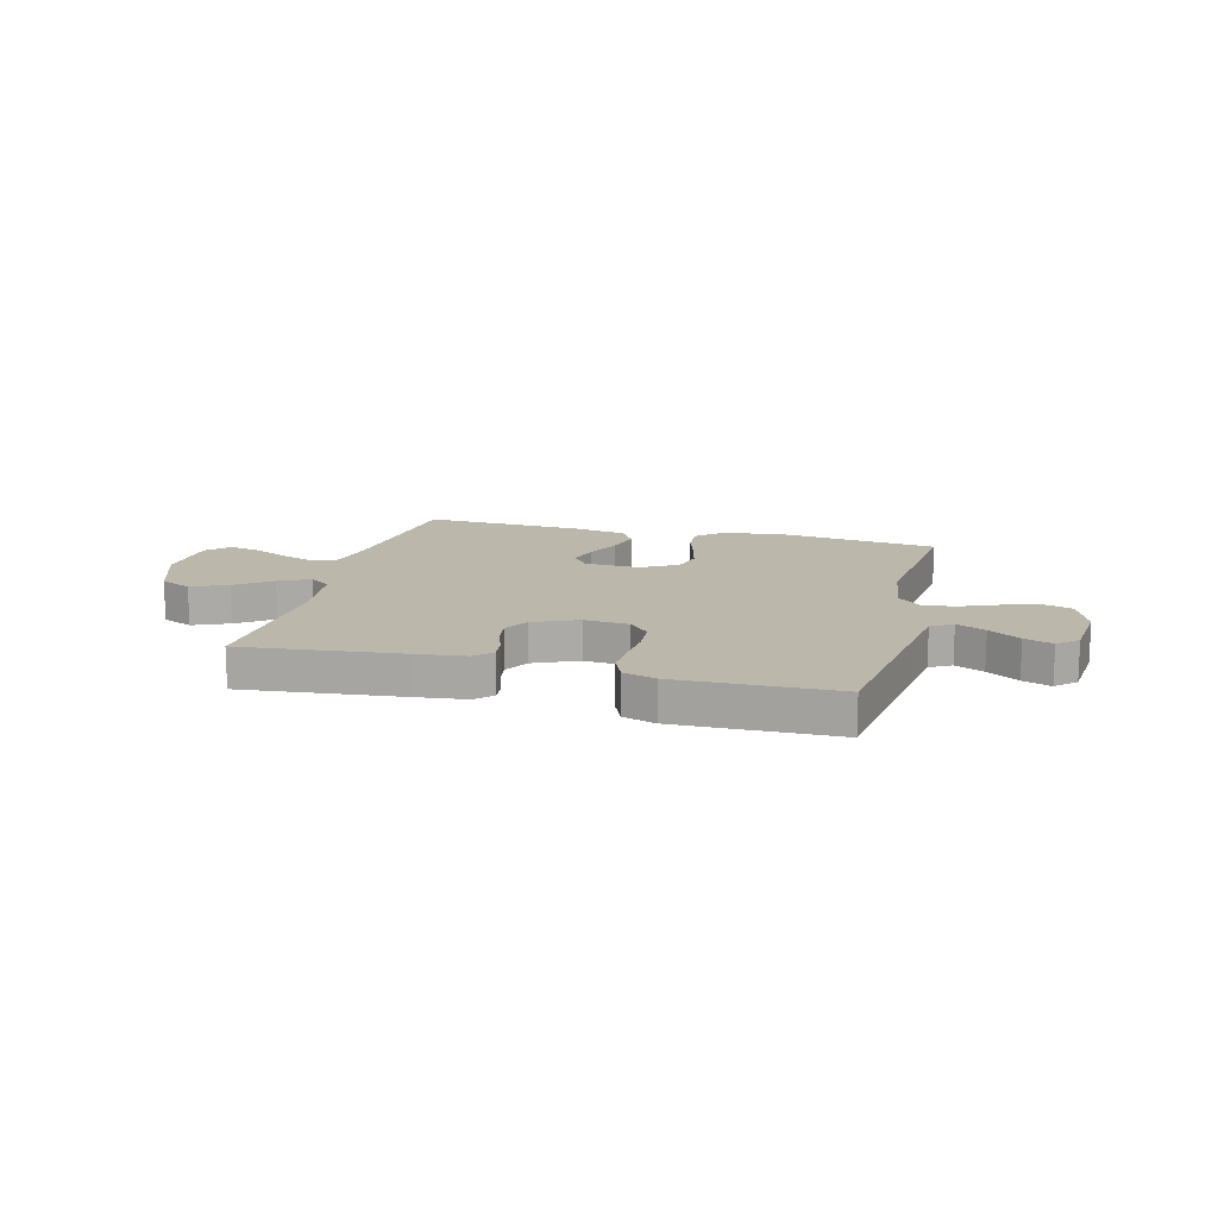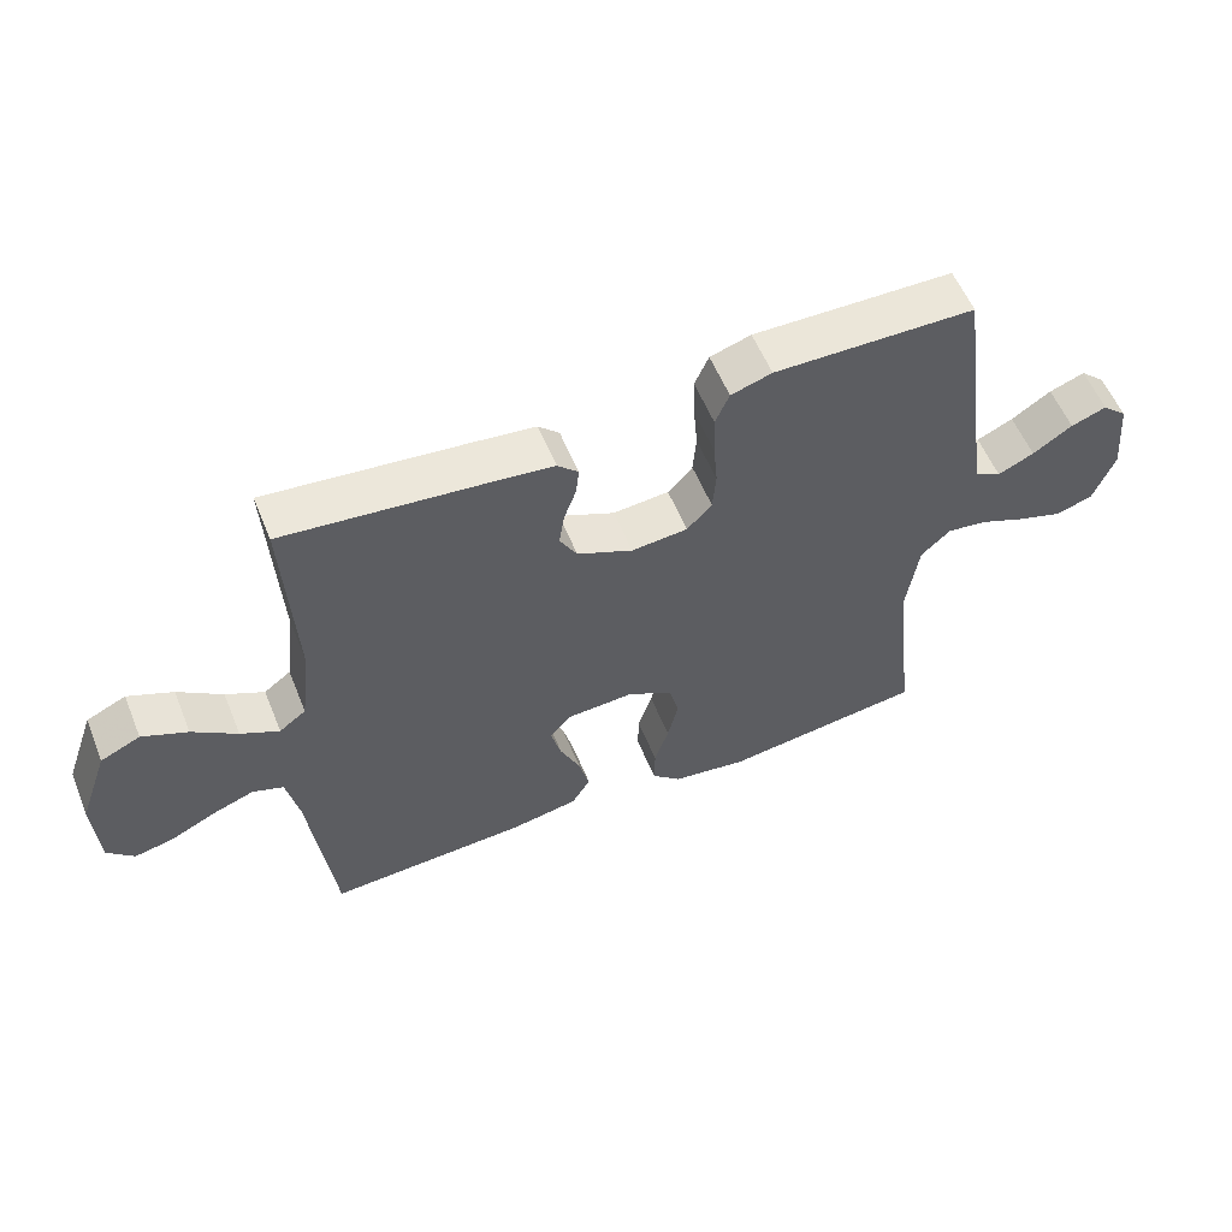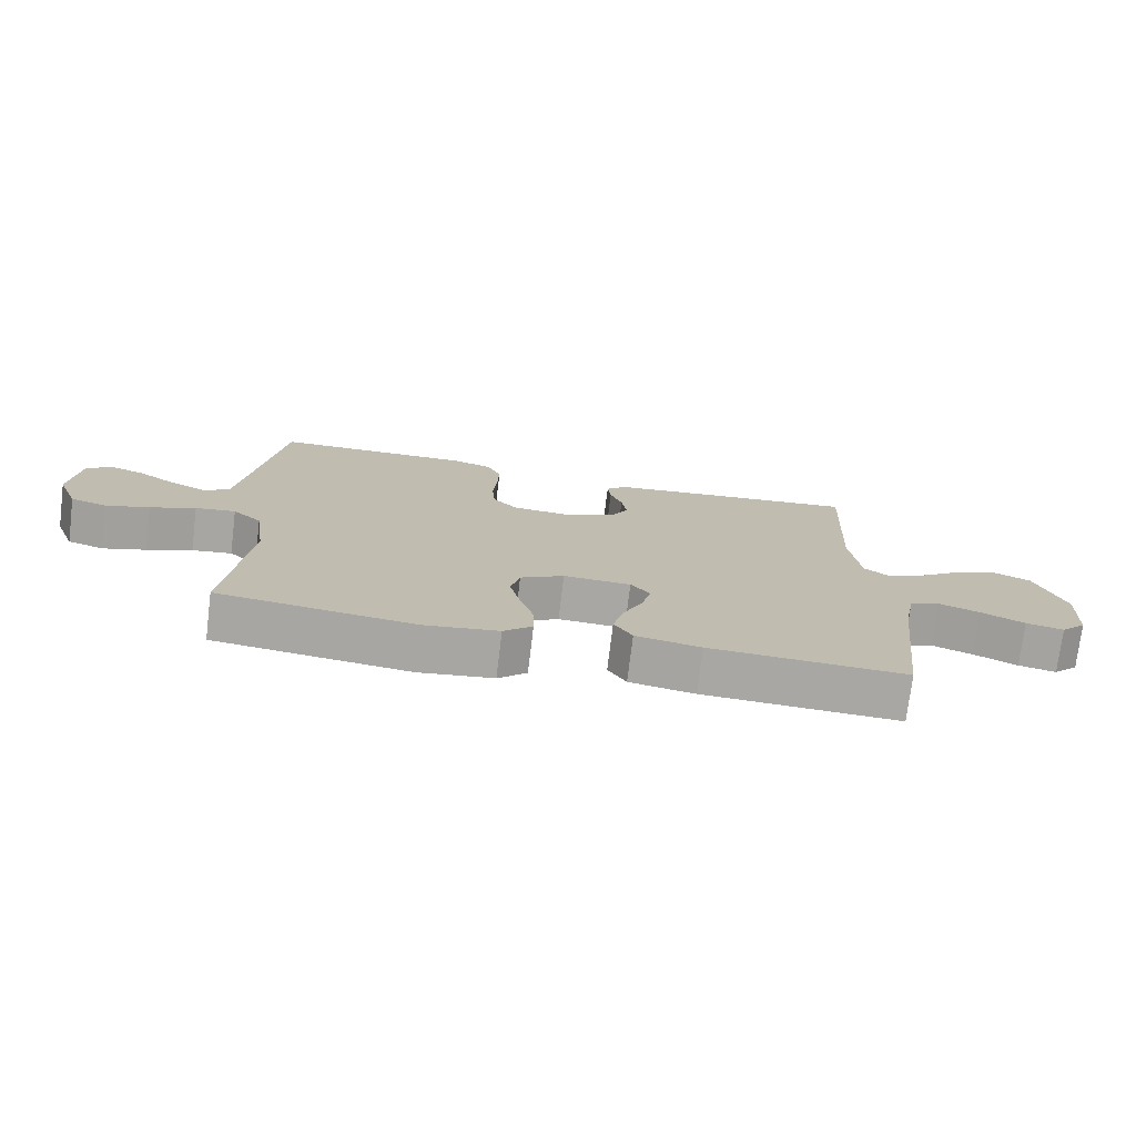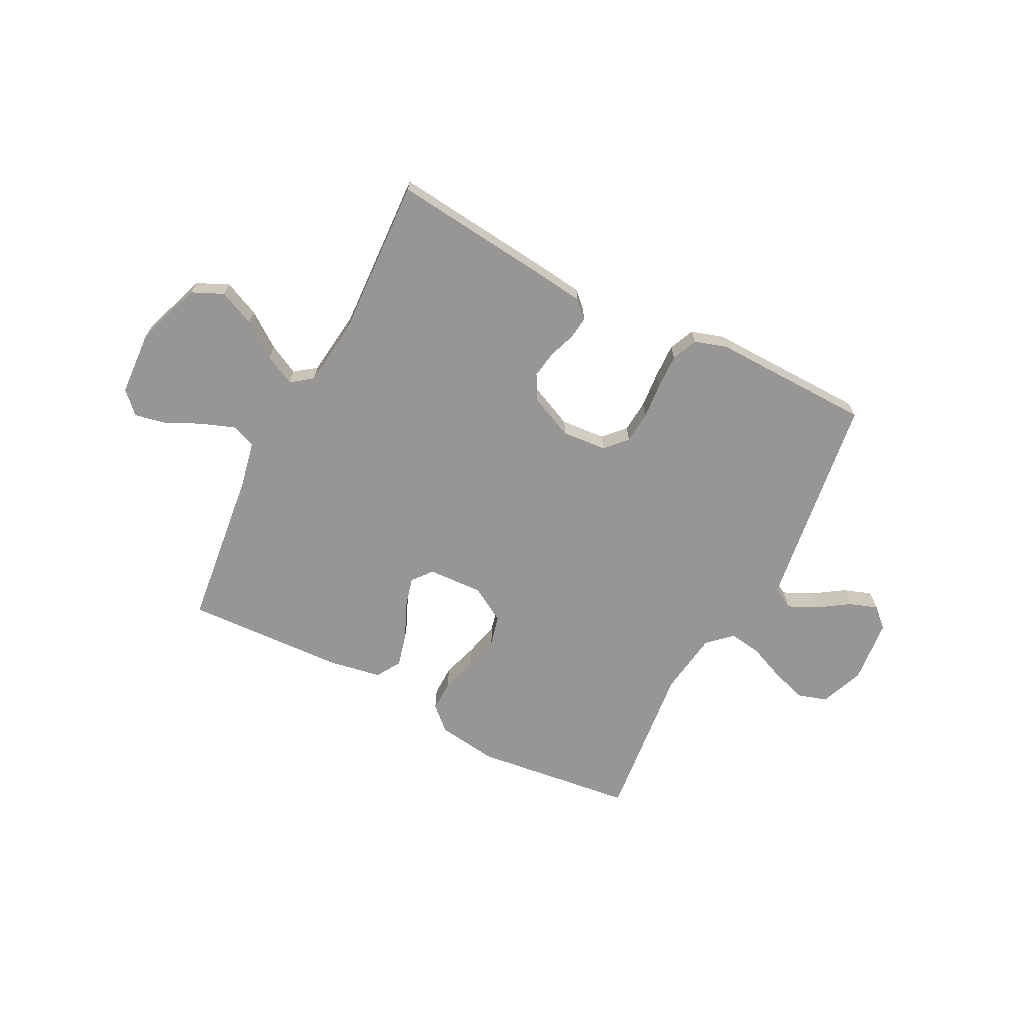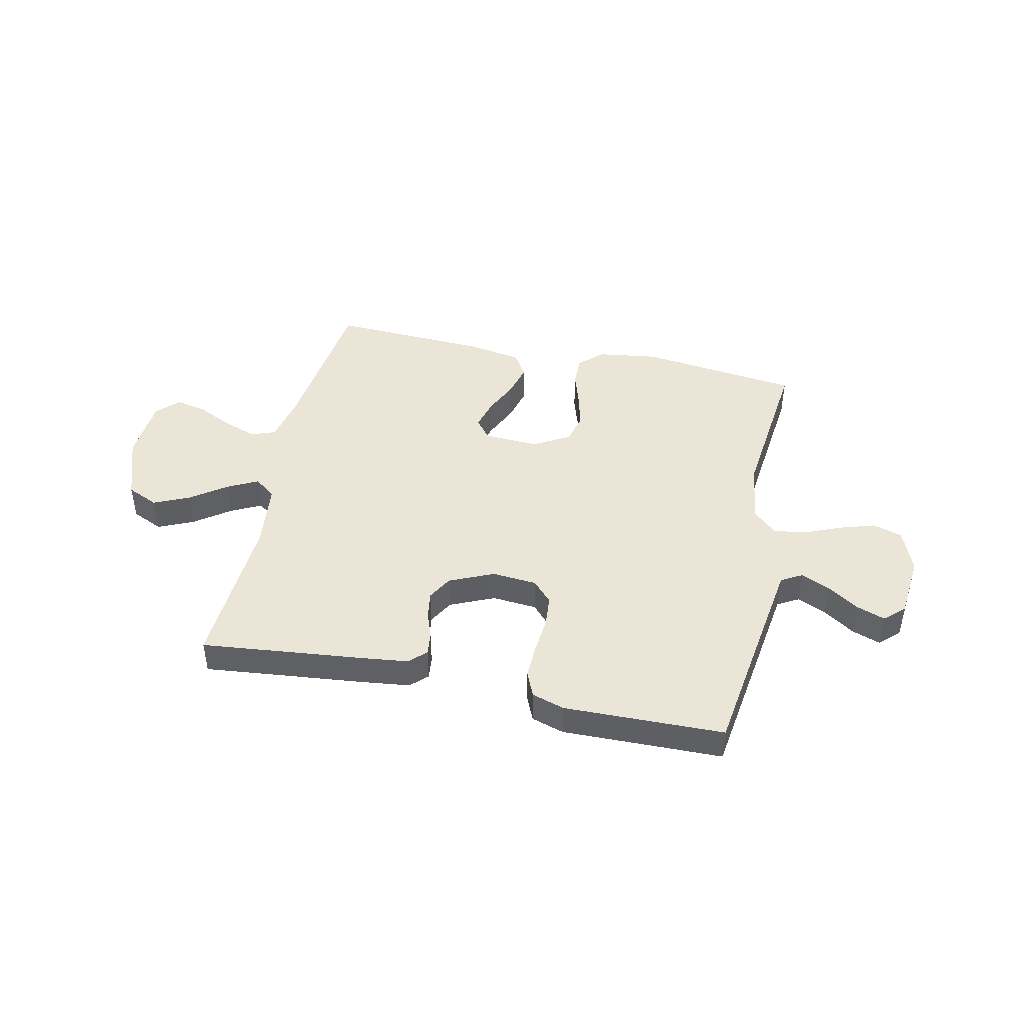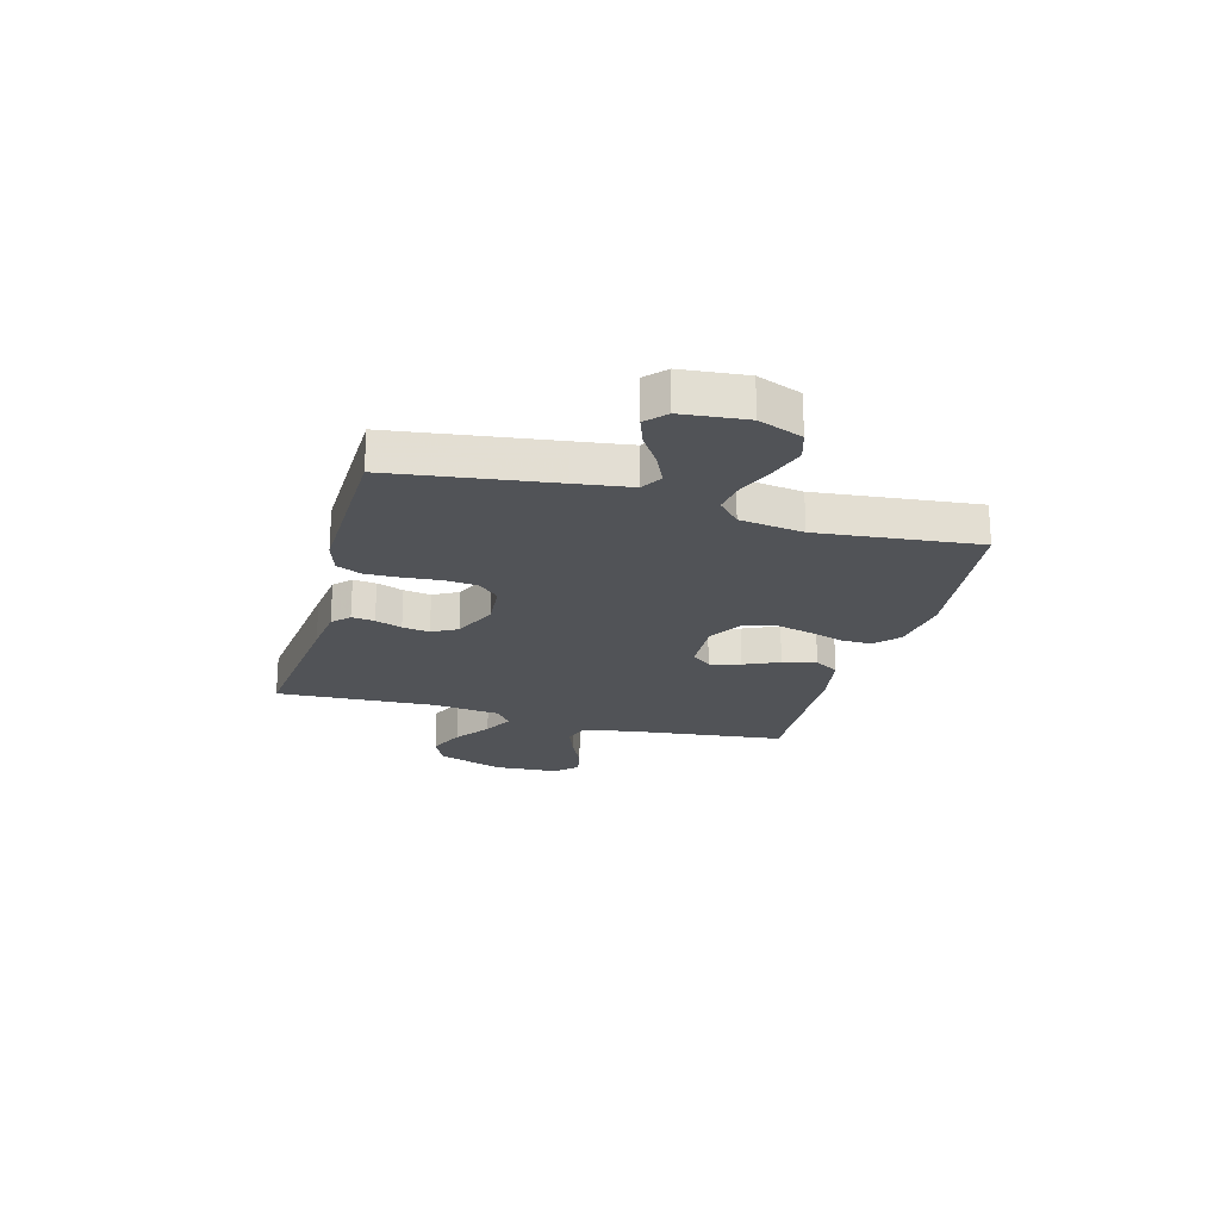
<metadata>
{"format":"obj","ext":"obj","renderer":"f3d","projection":"perspective","resolution":1024,"background":"white","views":[{"elev":14.3,"azim":14.6,"up":"+Y"},{"elev":57.1,"azim":-22.2,"up":"+Z"},{"elev":-74.7,"azim":173.0,"up":"+Z"},{"elev":-67.8,"azim":-27.2,"up":"+Y"},{"elev":44.2,"azim":12.3,"up":"+Y"},{"elev":-21.9,"azim":74.5,"up":"+Y"}]}
</metadata>
<code>
v -0.5 0.07 0.5
v -0.2 0.07 0.468
v -0.109 0.07 0.457
v -0.078 0.07 0.427
v -0.083 0.07 0.384
v -0.101 0.07 0.334
v -0.109 0.07 0.283
v -0.083 0.07 0.236
v 0 0.07 0.199
v 0.084 0.07 0.206
v 0.121 0.07 0.246
v 0.126 0.07 0.306
v 0.12 0.07 0.375
v 0.118 0.07 0.439
v 0.139 0.07 0.487
v 0.2 0.07 0.506
v 0.5 0.07 0.5
v 0.542 0.07 0.2
v 0.557 0.07 0.095
v 0.597 0.07 0.072
v 0.651 0.07 0.097
v 0.71 0.07 0.136
v 0.763 0.07 0.155
v 0.8 0.07 0.121
v 0.812 0.07 0
v 0.78 0.07 -0.082
v 0.725 0.07 -0.099
v 0.659 0.07 -0.078
v 0.59 0.07 -0.049
v 0.529 0.07 -0.04
v 0.485 0.07 -0.081
v 0.468 0.07 -0.2
v 0.5 0.07 -0.5
v 0.2 0.07 -0.537
v 0.087 0.07 -0.521
v 0.043 0.07 -0.48
v 0.044 0.07 -0.422
v 0.065 0.07 -0.355
v 0.081 0.07 -0.289
v 0.067 0.07 -0.232
v 0 0.07 -0.193
v -0.103 0.07 -0.198
v -0.133 0.07 -0.235
v -0.118 0.07 -0.293
v -0.088 0.07 -0.359
v -0.072 0.07 -0.422
v -0.1 0.07 -0.468
v -0.2 0.07 -0.486
v -0.5 0.07 -0.5
v -0.535 0.07 -0.2
v -0.553 0.07 -0.112
v -0.599 0.07 -0.095
v -0.662 0.07 -0.118
v -0.729 0.07 -0.15
v -0.787 0.07 -0.162
v -0.826 0.07 -0.122
v -0.833 0.07 0
v -0.789 0.07 0.123
v -0.73 0.07 0.15
v -0.663 0.07 0.12
v -0.597 0.07 0.072
v -0.54 0.07 0.043
v -0.5 0.07 0.073
v -0.485 0.07 0.2
v -0.5 0 0.5
v -0.2 0 0.468
v -0.109 0 0.457
v -0.078 0 0.427
v -0.083 0 0.384
v -0.101 0 0.334
v -0.109 0 0.283
v -0.083 0 0.236
v 0 0 0.199
v 0.084 0 0.206
v 0.121 0 0.246
v 0.126 0 0.306
v 0.12 0 0.375
v 0.118 0 0.439
v 0.139 0 0.487
v 0.2 0 0.506
v 0.5 0 0.5
v 0.542 0 0.2
v 0.557 0 0.095
v 0.597 0 0.072
v 0.651 0 0.097
v 0.71 0 0.136
v 0.763 0 0.155
v 0.8 0 0.121
v 0.812 0 0
v 0.78 0 -0.082
v 0.725 0 -0.099
v 0.659 0 -0.078
v 0.59 0 -0.049
v 0.529 0 -0.04
v 0.485 0 -0.081
v 0.468 0 -0.2
v 0.5 0 -0.5
v 0.2 0 -0.537
v 0.087 0 -0.521
v 0.043 0 -0.48
v 0.044 0 -0.422
v 0.065 0 -0.355
v 0.081 0 -0.289
v 0.067 0 -0.232
v 0 0 -0.193
v -0.103 0 -0.198
v -0.133 0 -0.235
v -0.118 0 -0.293
v -0.088 0 -0.359
v -0.072 0 -0.422
v -0.1 0 -0.468
v -0.2 0 -0.486
v -0.5 0 -0.5
v -0.535 0 -0.2
v -0.553 0 -0.112
v -0.599 0 -0.095
v -0.662 0 -0.118
v -0.729 0 -0.15
v -0.787 0 -0.162
v -0.826 0 -0.122
v -0.833 0 0
v -0.789 0 0.123
v -0.73 0 0.15
v -0.663 0 0.12
v -0.597 0 0.072
v -0.54 0 0.043
v -0.5 0 0.073
v -0.485 0 0.2
f 59 60 61
f 58 59 61
f 57 58 61
f 56 57 61
f 55 56 61
f 54 55 61
f 53 54 61
f 52 53 61 62
f 51 52 62 63
f 48 49 50
f 47 48 50
f 46 47 50
f 45 46 50
f 44 45 50
f 50 51 63
f 44 50 63
f 43 44 63
f 36 37 38
f 35 36 38
f 34 35 38
f 33 34 38
f 32 33 38
f 31 32 38 39
f 30 31 39 40
f 27 28 29
f 26 27 29
f 25 26 29
f 24 25 29
f 23 24 29
f 22 23 29
f 21 22 29
f 20 21 29 30
f 30 40 41
f 20 30 41
f 19 20 41
f 16 17 18
f 15 16 18
f 14 15 18
f 13 14 18
f 12 13 18
f 11 12 18 19
f 4 5 6
f 3 4 6
f 2 3 6
f 1 2 6
f 64 1 6
f 64 6 7
f 64 7 8
f 63 64 8
f 43 63 8
f 42 43 8
f 19 41 42
f 11 19 42
f 10 11 42
f 9 10 42
f 8 9 42
f 125 124 123
f 125 123 122
f 125 122 121
f 125 121 120
f 125 120 119
f 125 119 118
f 125 118 117
f 126 125 117 116
f 127 126 116 115
f 114 113 112
f 114 112 111
f 114 111 110
f 114 110 109
f 114 109 108
f 127 115 114
f 127 114 108
f 127 108 107
f 102 101 100
f 102 100 99
f 102 99 98
f 102 98 97
f 102 97 96
f 103 102 96 95
f 104 103 95 94
f 93 92 91
f 93 91 90
f 93 90 89
f 93 89 88
f 93 88 87
f 93 87 86
f 93 86 85
f 94 93 85 84
f 105 104 94
f 105 94 84
f 105 84 83
f 82 81 80
f 82 80 79
f 82 79 78
f 82 78 77
f 82 77 76
f 83 82 76 75
f 70 69 68
f 70 68 67
f 70 67 66
f 70 66 65
f 70 65 128
f 71 70 128
f 72 71 128
f 72 128 127
f 72 127 107
f 72 107 106
f 106 105 83
f 106 83 75
f 106 75 74
f 106 74 73
f 106 73 72
f 1 65 66 2
f 2 66 67 3
f 3 67 68 4
f 4 68 69 5
f 5 69 70 6
f 6 70 71 7
f 7 71 72 8
f 8 72 73 9
f 9 73 74 10
f 10 74 75 11
f 11 75 76 12
f 12 76 77 13
f 13 77 78 14
f 14 78 79 15
f 15 79 80 16
f 16 80 81 17
f 17 81 82 18
f 18 82 83 19
f 19 83 84 20
f 20 84 85 21
f 21 85 86 22
f 22 86 87 23
f 23 87 88 24
f 24 88 89 25
f 25 89 90 26
f 26 90 91 27
f 27 91 92 28
f 28 92 93 29
f 29 93 94 30
f 30 94 95 31
f 31 95 96 32
f 32 96 97 33
f 33 97 98 34
f 34 98 99 35
f 35 99 100 36
f 36 100 101 37
f 37 101 102 38
f 38 102 103 39
f 39 103 104 40
f 40 104 105 41
f 41 105 106 42
f 42 106 107 43
f 43 107 108 44
f 44 108 109 45
f 45 109 110 46
f 46 110 111 47
f 47 111 112 48
f 48 112 113 49
f 49 113 114 50
f 50 114 115 51
f 51 115 116 52
f 52 116 117 53
f 53 117 118 54
f 54 118 119 55
f 55 119 120 56
f 56 120 121 57
f 57 121 122 58
f 58 122 123 59
f 59 123 124 60
f 60 124 125 61
f 61 125 126 62
f 62 126 127 63
f 63 127 128 64
f 64 128 65 1

</code>
